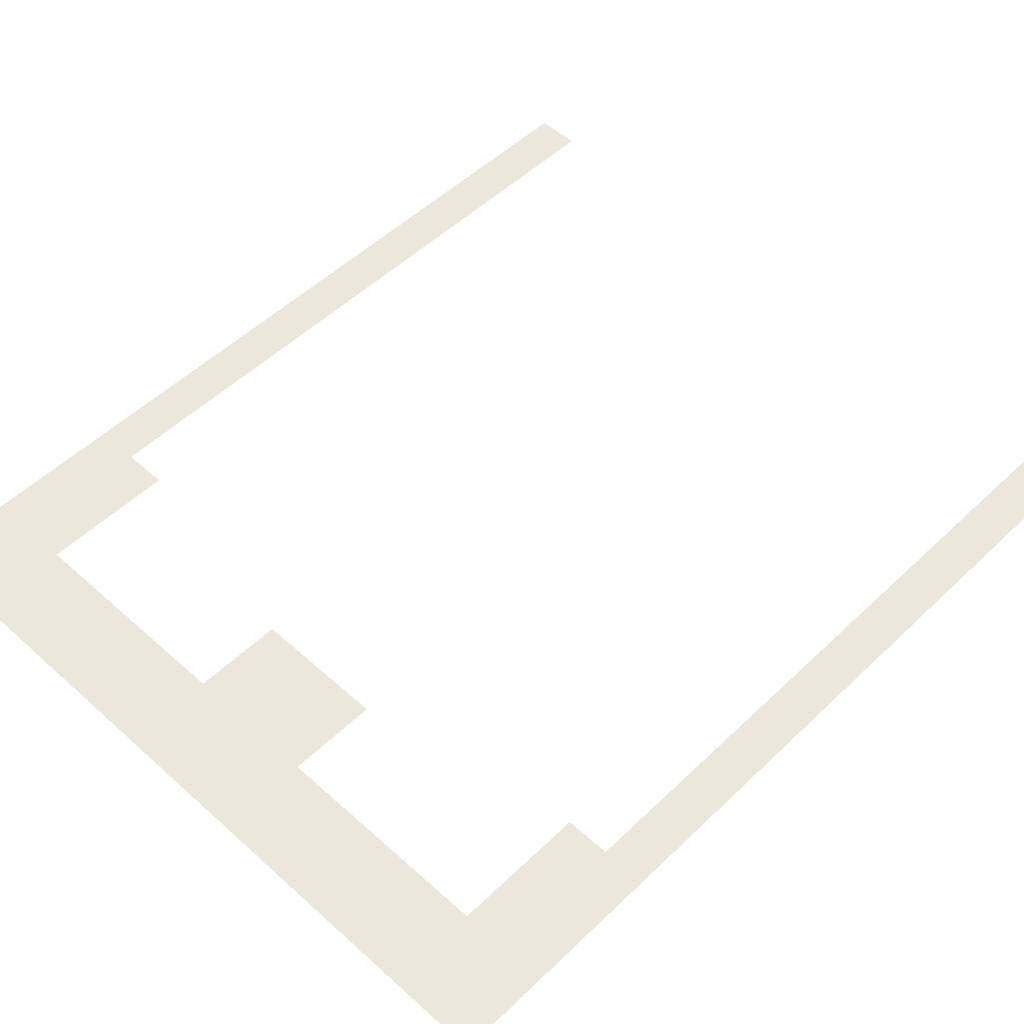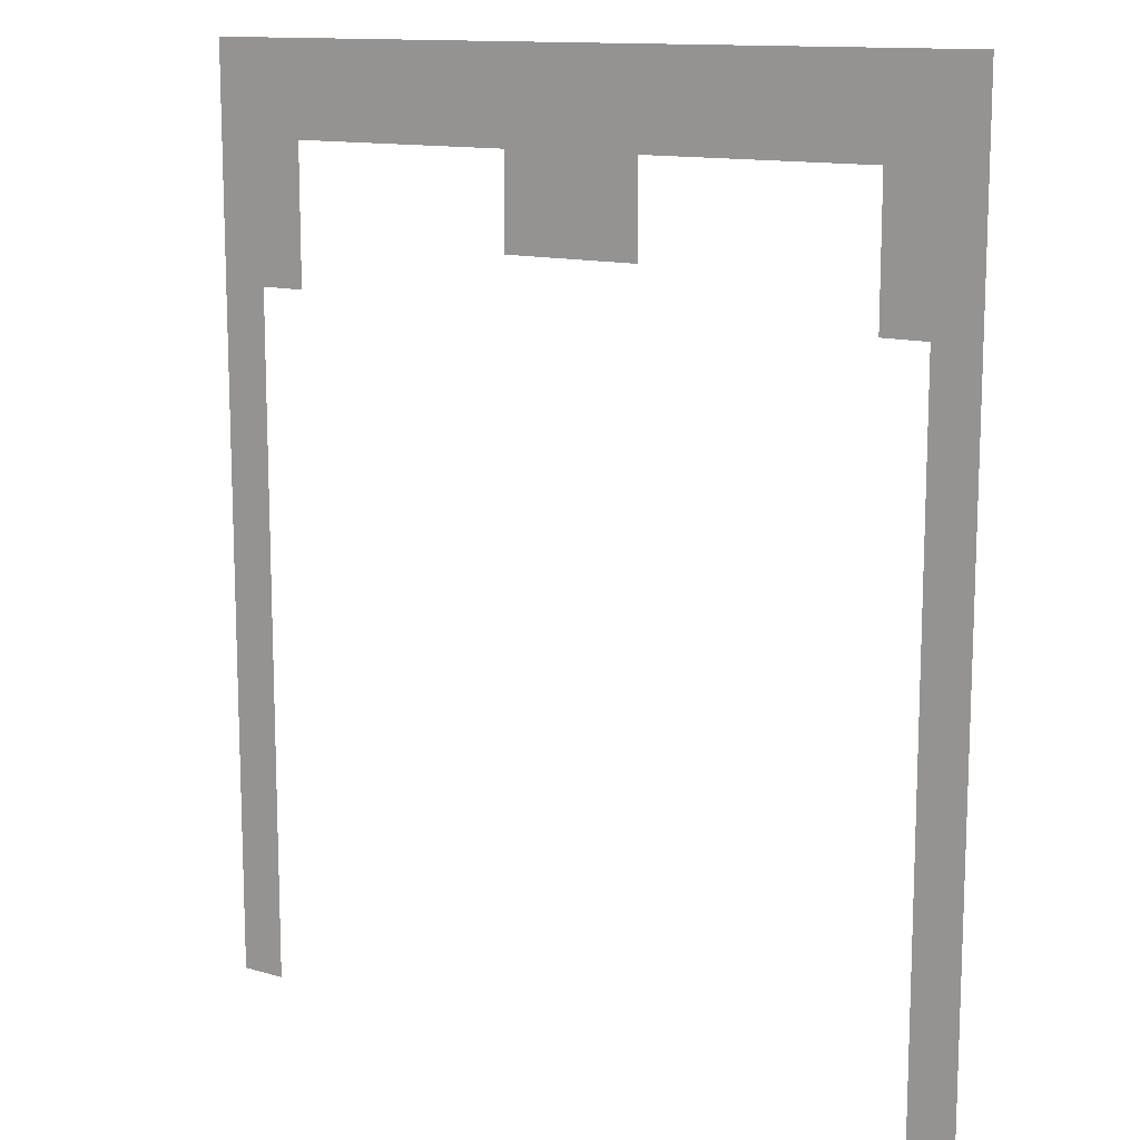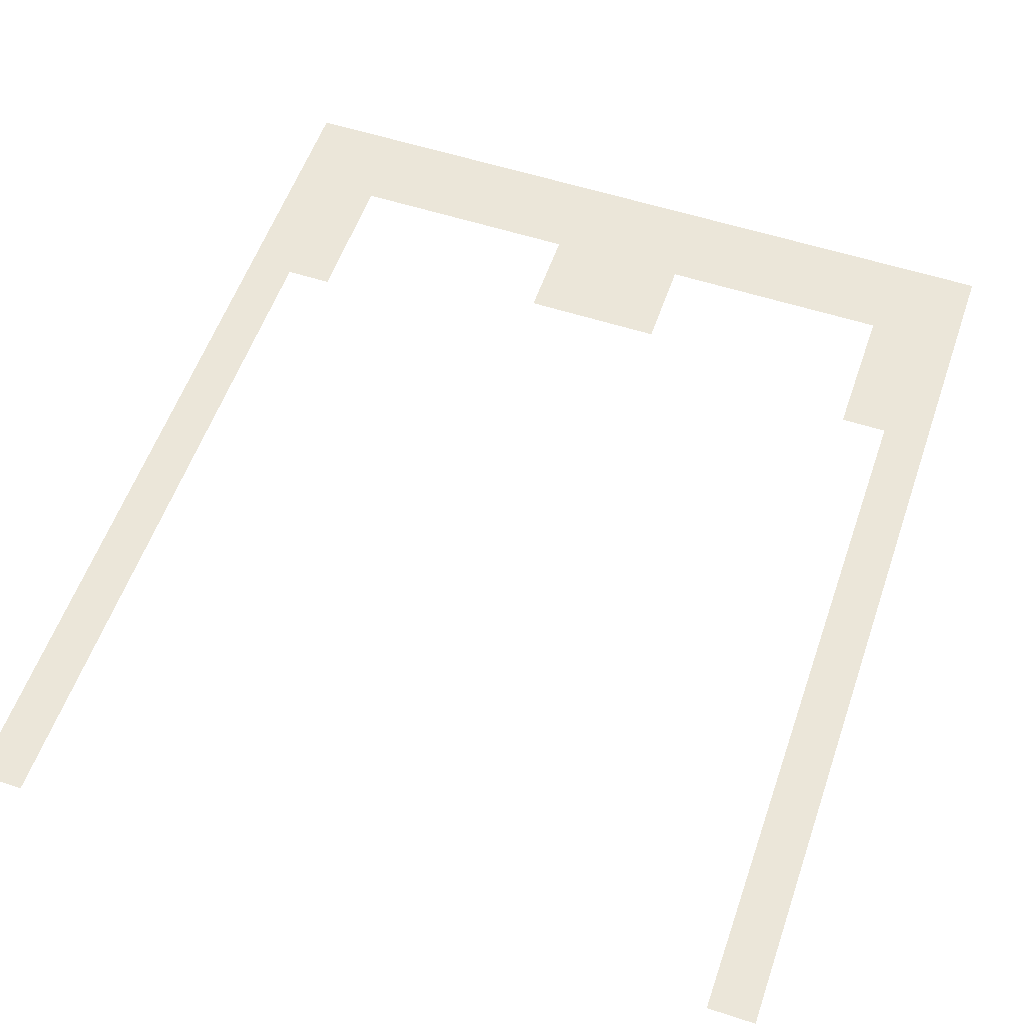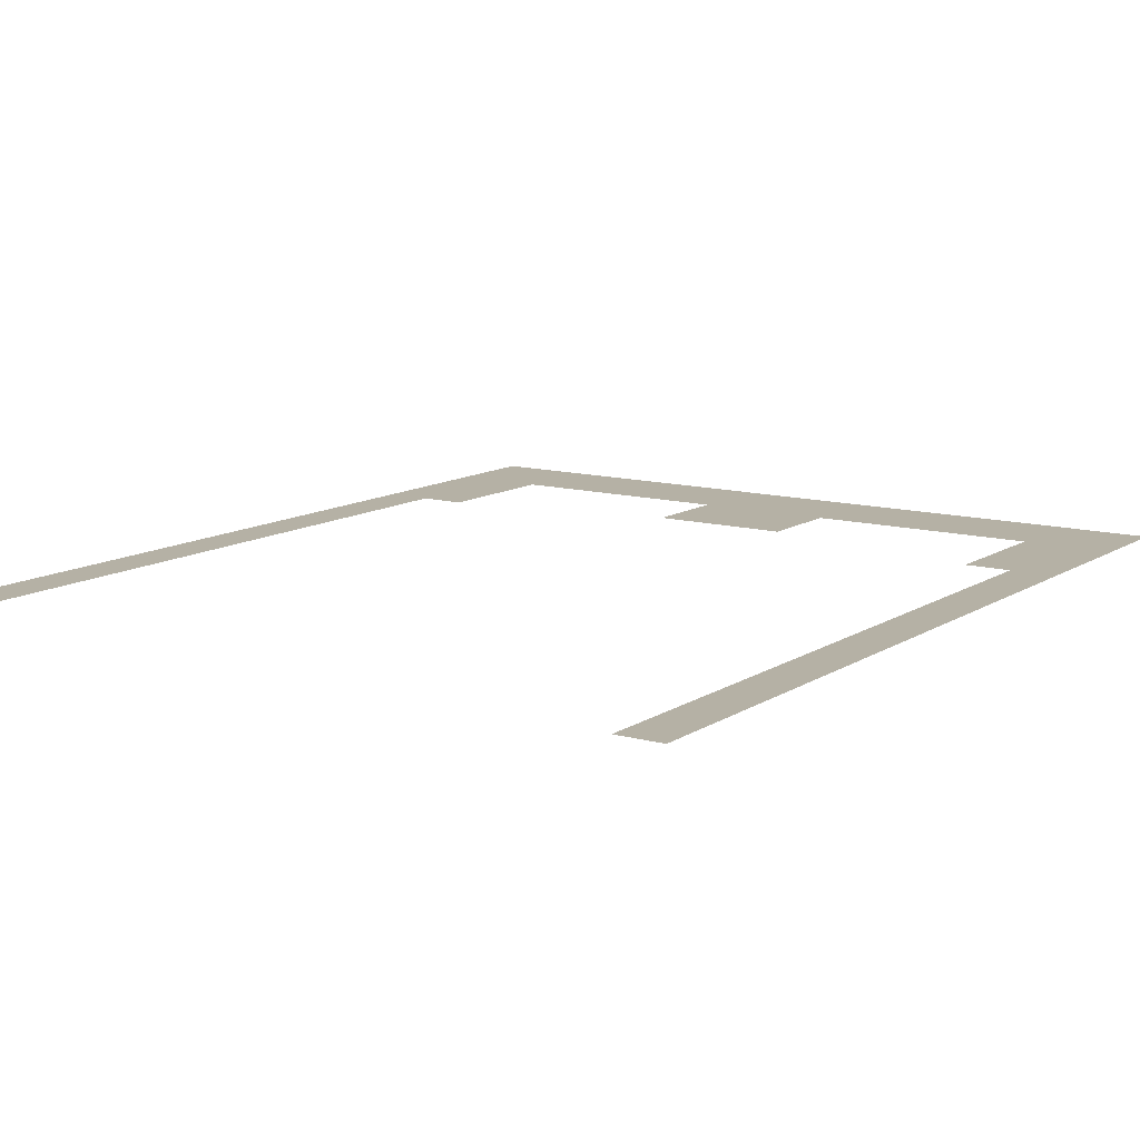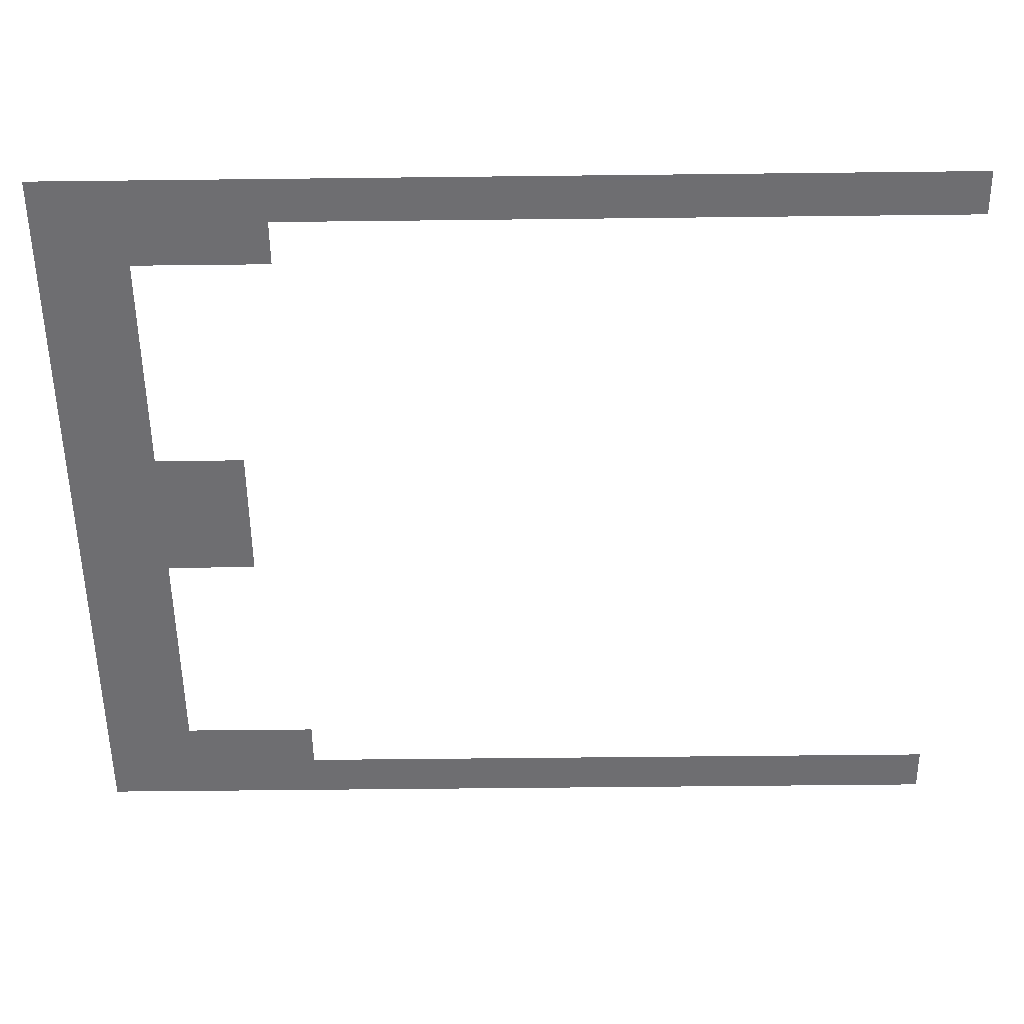
<metadata>
{"format":"obj","ext":"obj","renderer":"f3d","projection":"perspective","resolution":1024,"background":"white","views":[{"elev":51.8,"azim":-135.9,"up":"+Z"},{"elev":12.8,"azim":-146.6,"up":"+Y"},{"elev":55.7,"azim":18.9,"up":"+Z"},{"elev":11.8,"azim":33.9,"up":"+Z"},{"elev":-54.4,"azim":-89.3,"up":"+Z"}]}
</metadata>
<code>
v -256 -320 0
v -272 -320 0
v -272 -304 0
v -256 -304 0
v 0 -320 0
v -16 -320 0
v -16 -304 0
v 0 -304 0
v -256 -304 0
v -272 -304 0
v -272 -288 0
v -256 -288 0
v 0 -304 0
v -16 -304 0
v -16 -288 0
v 0 -288 0
v -256 -288 0
v -272 -288 0
v -272 -272 0
v -256 -272 0
v 0 -288 0
v -16 -288 0
v -16 -272 0
v 0 -272 0
v -256 -272 0
v -272 -272 0
v -272 -256 0
v -256 -256 0
v 0 -272 0
v -16 -272 0
v -16 -256 0
v 0 -256 0
v -256 -256 0
v -272 -256 0
v -272 -240 0
v -256 -240 0
v 0 -256 0
v -16 -256 0
v -16 -240 0
v 0 -240 0
v -256 -240 0
v -272 -240 0
v -272 -224 0
v -256 -224 0
v 0 -240 0
v -16 -240 0
v -16 -224 0
v 0 -224 0
v -256 -224 0
v -272 -224 0
v -272 -208 0
v -256 -208 0
v 0 -224 0
v -16 -224 0
v -16 -208 0
v 0 -208 0
v -256 -208 0
v -272 -208 0
v -272 -192 0
v -256 -192 0
v 0 -208 0
v -16 -208 0
v -16 -192 0
v 0 -192 0
v -256 -192 0
v -272 -192 0
v -272 -176 0
v -256 -176 0
v 0 -192 0
v -16 -192 0
v -16 -176 0
v 0 -176 0
v -256 -176 0
v -272 -176 0
v -272 -160 0
v -256 -160 0
v 0 -176 0
v -16 -176 0
v -16 -160 0
v 0 -160 0
v -256 -160 0
v -272 -160 0
v -272 -144 0
v -256 -144 0
v 0 -160 0
v -16 -160 0
v -16 -144 0
v 0 -144 0
v -256 -144 0
v -272 -144 0
v -272 -128 0
v -256 -128 0
v 0 -144 0
v -16 -144 0
v -16 -128 0
v 0 -128 0
v -256 -128 0
v -272 -128 0
v -272 -112 0
v -256 -112 0
v 0 -128 0
v -16 -128 0
v -16 -112 0
v 0 -112 0
v -256 -112 0
v -272 -112 0
v -272 -96 0
v -256 -96 0
v 0 -112 0
v -16 -112 0
v -16 -96 0
v 0 -96 0
v -256 -96 0
v -272 -96 0
v -272 -80 0
v -256 -80 0
v 0 -96 0
v -16 -96 0
v -16 -80 0
v 0 -80 0
v -256 -80 0
v -272 -80 0
v -272 -64 0
v -256 -64 0
v -240 -80 0
v -256 -80 0
v -256 -64 0
v -240 -64 0
v -16 -80 0
v -32 -80 0
v -32 -64 0
v -16 -64 0
v 0 -80 0
v -16 -80 0
v -16 -64 0
v 0 -64 0
v -256 -64 0
v -272 -64 0
v -272 -48 0
v -256 -48 0
v -240 -64 0
v -256 -64 0
v -256 -48 0
v -240 -48 0
v -144 -64 0
v -160 -64 0
v -160 -48 0
v -144 -48 0
v -128 -64 0
v -144 -64 0
v -144 -48 0
v -128 -48 0
v -112 -64 0
v -128 -64 0
v -128 -48 0
v -112 -48 0
v -16 -64 0
v -32 -64 0
v -32 -48 0
v -16 -48 0
v 0 -64 0
v -16 -64 0
v -16 -48 0
v 0 -48 0
v -256 -48 0
v -272 -48 0
v -272 -32 0
v -256 -32 0
v -240 -48 0
v -256 -48 0
v -256 -32 0
v -240 -32 0
v -144 -48 0
v -160 -48 0
v -160 -32 0
v -144 -32 0
v -128 -48 0
v -144 -48 0
v -144 -32 0
v -128 -32 0
v -112 -48 0
v -128 -48 0
v -128 -32 0
v -112 -32 0
v -16 -48 0
v -32 -48 0
v -32 -32 0
v -16 -32 0
v 0 -48 0
v -16 -48 0
v -16 -32 0
v 0 -32 0
v -256 -32 0
v -272 -32 0
v -272 -16 0
v -256 -16 0
v -240 -32 0
v -256 -32 0
v -256 -16 0
v -240 -16 0
v -224 -32 0
v -240 -32 0
v -240 -16 0
v -224 -16 0
v -208 -32 0
v -224 -32 0
v -224 -16 0
v -208 -16 0
v -192 -32 0
v -208 -32 0
v -208 -16 0
v -192 -16 0
v -176 -32 0
v -192 -32 0
v -192 -16 0
v -176 -16 0
v -160 -32 0
v -176 -32 0
v -176 -16 0
v -160 -16 0
v -144 -32 0
v -160 -32 0
v -160 -16 0
v -144 -16 0
v -128 -32 0
v -144 -32 0
v -144 -16 0
v -128 -16 0
v -112 -32 0
v -128 -32 0
v -128 -16 0
v -112 -16 0
v -96 -32 0
v -112 -32 0
v -112 -16 0
v -96 -16 0
v -80 -32 0
v -96 -32 0
v -96 -16 0
v -80 -16 0
v -64 -32 0
v -80 -32 0
v -80 -16 0
v -64 -16 0
v -48 -32 0
v -64 -32 0
v -64 -16 0
v -48 -16 0
v -32 -32 0
v -48 -32 0
v -48 -16 0
v -32 -16 0
v -16 -32 0
v -32 -32 0
v -32 -16 0
v -16 -16 0
v 0 -32 0
v -16 -32 0
v -16 -16 0
v 0 -16 0
v -256 -16 0
v -272 -16 0
v -272 0 0
v -256 0 0
v -240 -16 0
v -256 -16 0
v -256 0 0
v -240 0 0
v -224 -16 0
v -240 -16 0
v -240 0 0
v -224 0 0
v -208 -16 0
v -224 -16 0
v -224 0 0
v -208 0 0
v -192 -16 0
v -208 -16 0
v -208 0 0
v -192 0 0
v -176 -16 0
v -192 -16 0
v -192 0 0
v -176 0 0
v -160 -16 0
v -176 -16 0
v -176 0 0
v -160 0 0
v -144 -16 0
v -160 -16 0
v -160 0 0
v -144 0 0
v -128 -16 0
v -144 -16 0
v -144 0 0
v -128 0 0
v -112 -16 0
v -128 -16 0
v -128 0 0
v -112 0 0
v -96 -16 0
v -112 -16 0
v -112 0 0
v -96 0 0
v -80 -16 0
v -96 -16 0
v -96 0 0
v -80 0 0
v -64 -16 0
v -80 -16 0
v -80 0 0
v -64 0 0
v -48 -16 0
v -64 -16 0
v -64 0 0
v -48 0 0
v -32 -16 0
v -48 -16 0
v -48 0 0
v -32 0 0
v -16 -16 0
v -32 -16 0
v -32 0 0
v -16 0 0
v 0 -16 0
v -16 -16 0
v -16 0 0
v 0 0 0
g volcano_boss_mesh_0005
f 1 2 3 4
f 5 6 7 8
f 9 10 11 12
f 13 14 15 16
f 17 18 19 20
f 21 22 23 24
f 25 26 27 28
f 29 30 31 32
f 33 34 35 36
f 37 38 39 40
f 41 42 43 44
f 45 46 47 48
f 49 50 51 52
f 53 54 55 56
f 57 58 59 60
f 61 62 63 64
f 65 66 67 68
f 69 70 71 72
f 73 74 75 76
f 77 78 79 80
f 81 82 83 84
f 85 86 87 88
f 89 90 91 92
f 93 94 95 96
f 97 98 99 100
f 101 102 103 104
f 105 106 107 108
f 109 110 111 112
f 113 114 115 116
f 117 118 119 120
f 121 122 123 124
f 125 126 127 128
f 129 130 131 132
f 133 134 135 136
f 137 138 139 140
f 141 142 143 144
f 145 146 147 148
f 149 150 151 152
f 153 154 155 156
f 157 158 159 160
f 161 162 163 164
f 165 166 167 168
f 169 170 171 172
f 173 174 175 176
f 177 178 179 180
f 181 182 183 184
f 185 186 187 188
f 189 190 191 192
f 193 194 195 196
f 197 198 199 200
f 201 202 203 204
f 205 206 207 208
f 209 210 211 212
f 213 214 215 216
f 217 218 219 220
f 221 222 223 224
f 225 226 227 228
f 229 230 231 232
f 233 234 235 236
f 237 238 239 240
f 241 242 243 244
f 245 246 247 248
f 249 250 251 252
f 253 254 255 256
f 257 258 259 260
f 261 262 263 264
f 265 266 267 268
f 269 270 271 272
f 273 274 275 276
f 277 278 279 280
f 281 282 283 284
f 285 286 287 288
f 289 290 291 292
f 293 294 295 296
f 297 298 299 300
f 301 302 303 304
f 305 306 307 308
f 309 310 311 312
f 313 314 315 316
f 317 318 319 320
f 321 322 323 324
f 325 326 327 328

</code>
